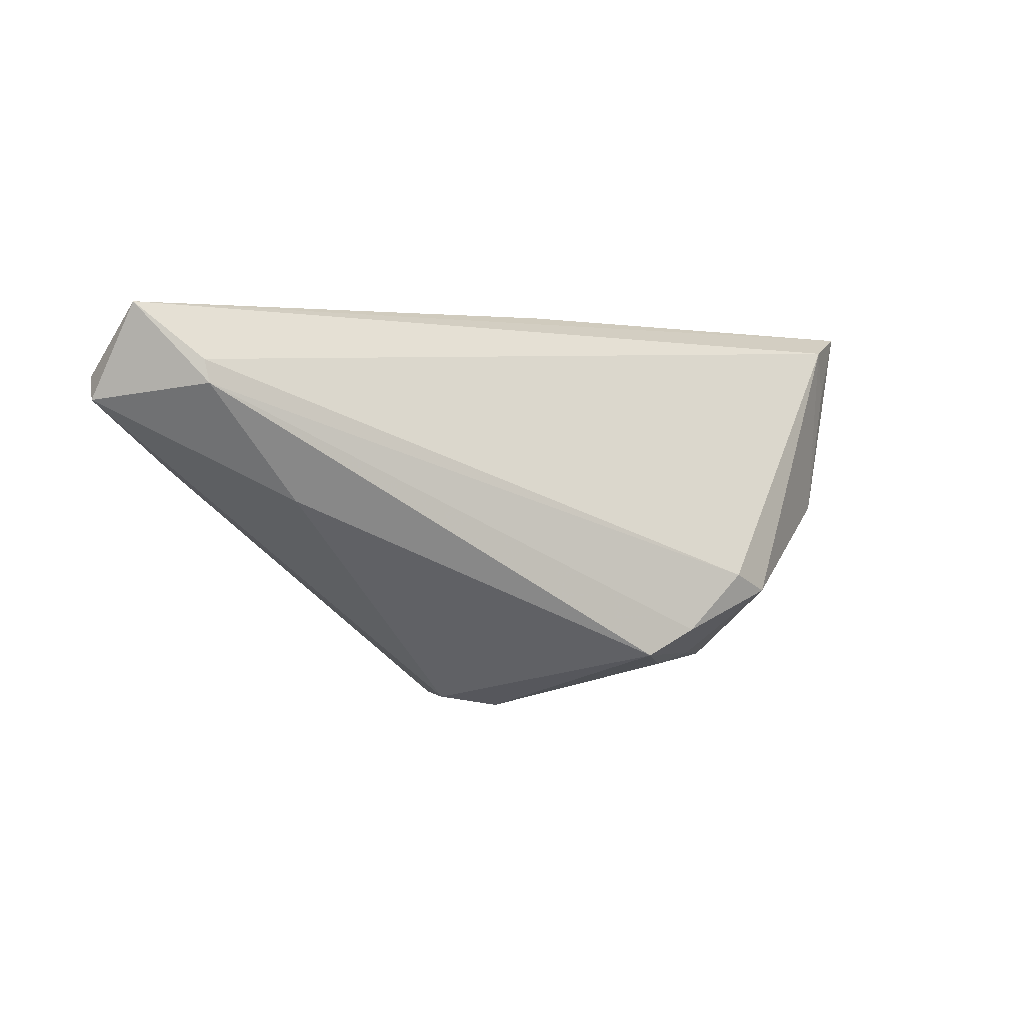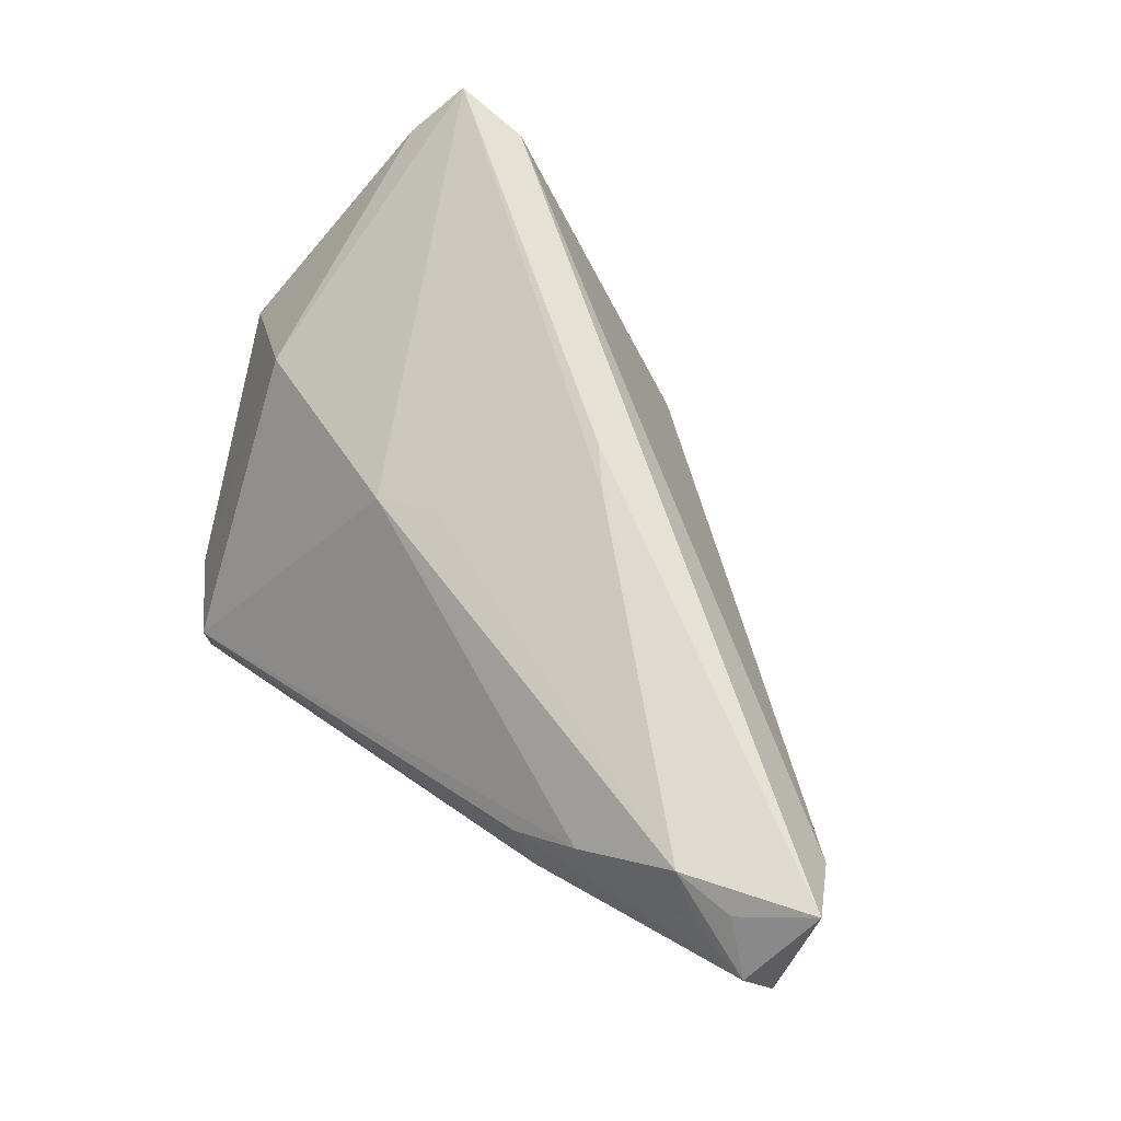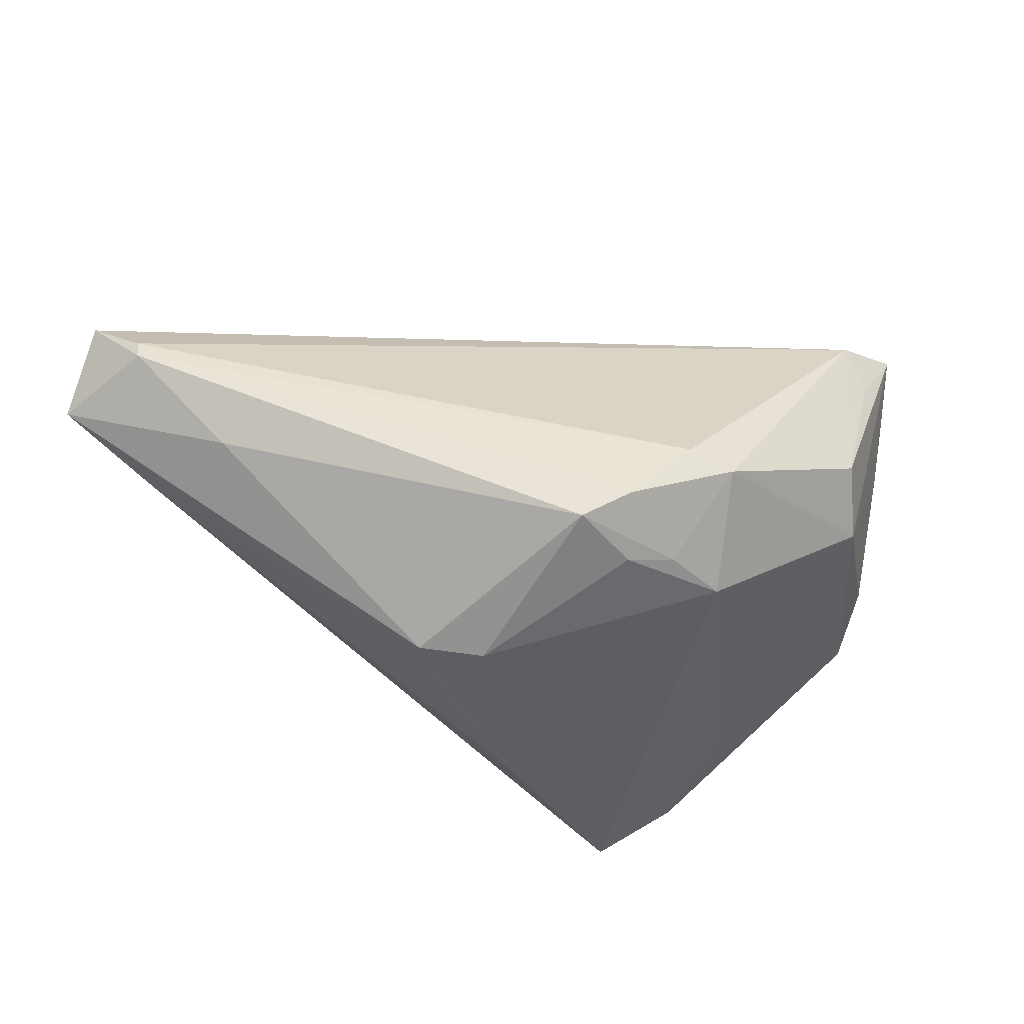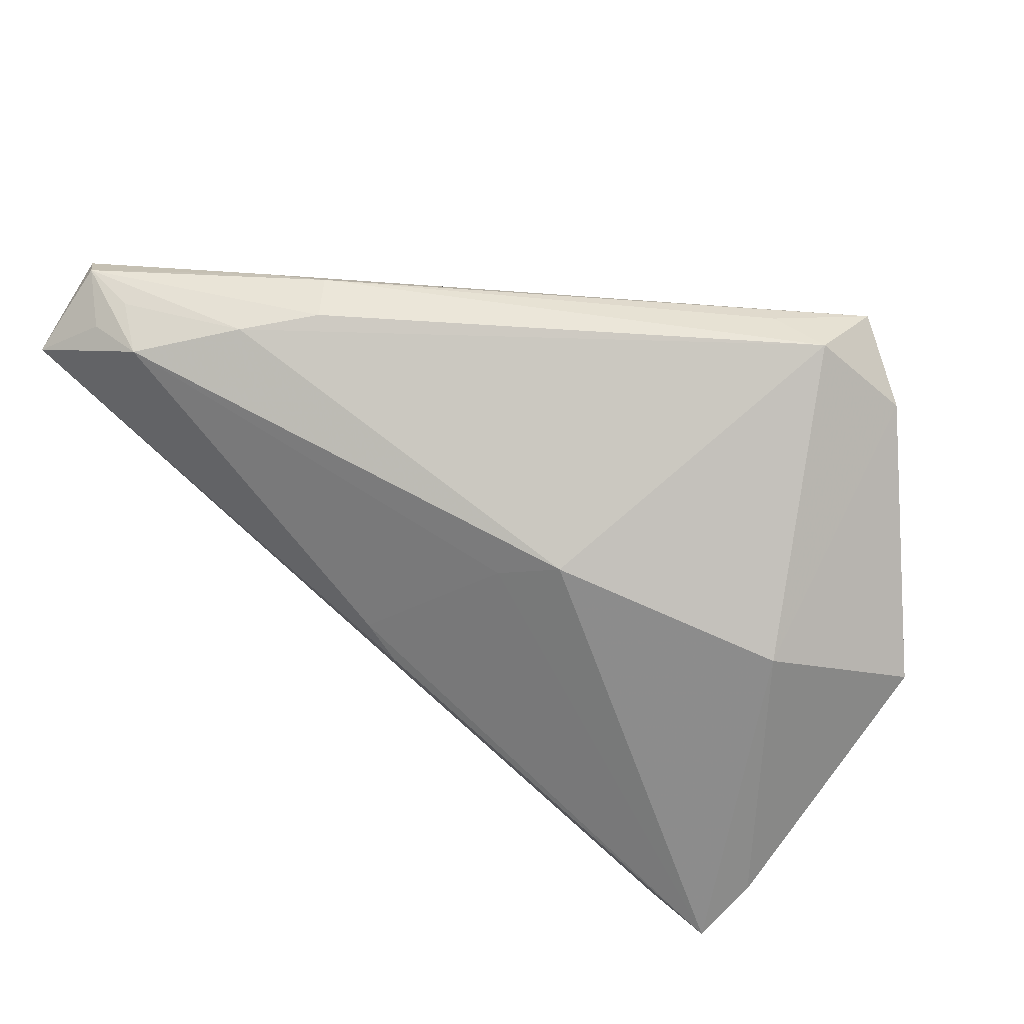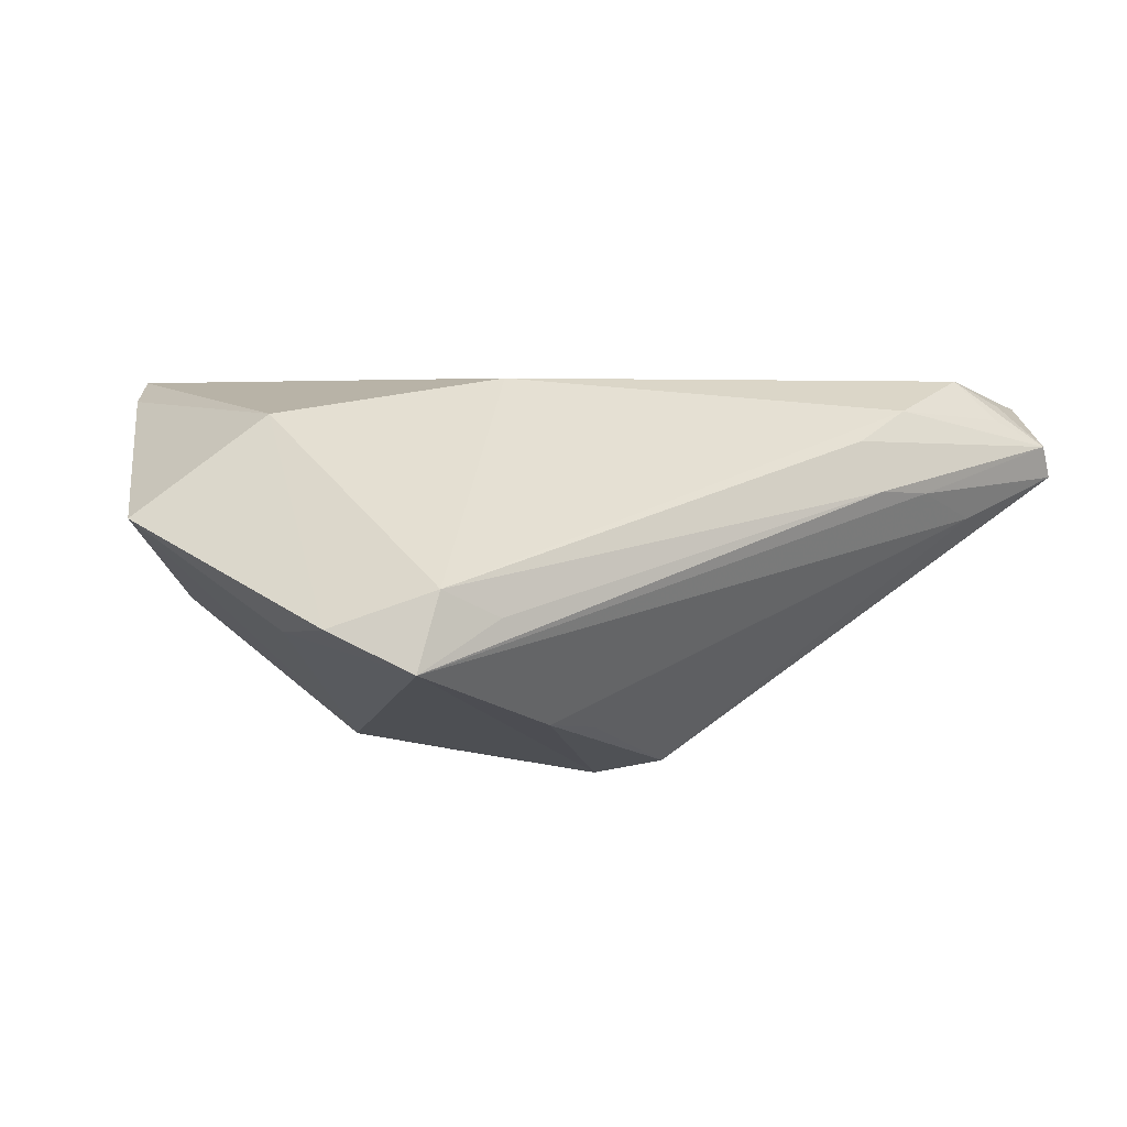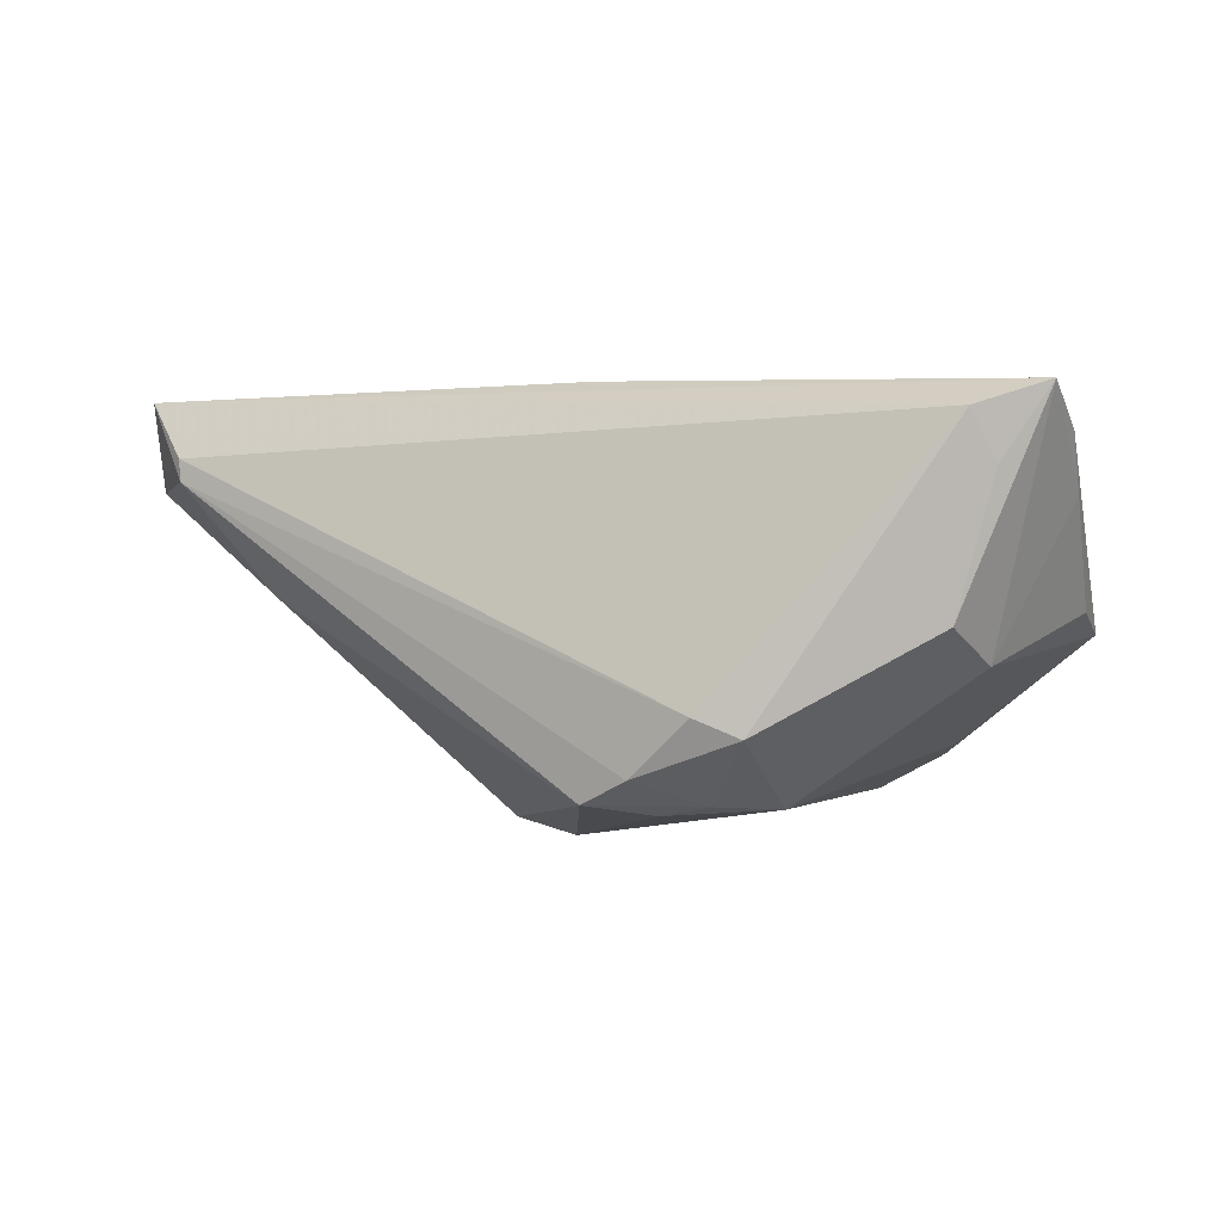
<metadata>
{"format":"obj","ext":"obj","renderer":"f3d","projection":"perspective","resolution":1024,"background":"white","views":[{"elev":-1.0,"azim":-64.1,"up":"+Z"},{"elev":63.9,"azim":-138.9,"up":"+Z"},{"elev":-41.8,"azim":-33.0,"up":"+Z"},{"elev":47.3,"azim":30.6,"up":"+Y"},{"elev":-17.0,"azim":149.5,"up":"+Z"},{"elev":4.7,"azim":-1.6,"up":"+Z"}]}
</metadata>
<code>
v -0.01795 0.002579 -0.02623
v -0.06385 0.02661 0.01231
v -0.0005195 0.01499 -0.02639
v -0.0473 0.007665 8.783e-05
v 0.03374 -0.0284 -0.004789
v 0.04723 -0.01458 -2.424e-05
v 0.03708 0.003338 0.009341
v -0.04005 0.02968 0.005014
v -0.05381 0.0282 0.01786
v -0.01289 -0.003188 0.0259
v -0.008709 -0.007375 0.02634
v 0.0204 0.03044 -0.01981
v -0.01088 -0.02545 -0.02023
v 0.03274 -0.03603 0.0173
v -0.00206 -0.02304 -0.02189
v -0.03721 0.02959 0.01551
v -0.01087 -0.00214 -0.0277
v 0.03875 -0.03582 0.02634
v 0.02823 0.03108 -0.01788
v 0.0363 0.008391 -0.0184
v 0.006288 -0.03542 -0.01175
v 0.01018 0.01195 0.01636
v 0.002689 0.009253 0.01876
v -0.02909 0.03108 0.009486
v 0.0439 -0.02455 0.01362
v 0.03761 0.02215 -0.02154
v -0.05634 0.02569 0.02115
v 0.007487 0.0184 -0.02773
v -0.05974 0.01215 0.0142
v 0.03009 0.02955 -0.0272
v 0.02958 -0.0366 0.02351
v 0.0422 -0.02936 0.02082
v -0.05994 0.01275 0.01709
v -0.05027 0.0255 0.004625
v -0.0322 0.03108 0.003532
v 0.0007212 -0.03392 -0.009503
v 0.003827 -0.02504 -0.02056
v 0.02836 -0.03525 0.0001684
v -0.06115 0.02885 0.01539
v 0.01206 -0.02344 -0.02114
v -0.005863 -0.02952 -0.01689
v 0.05061 -0.005196 -0.003478
v -0.06417 0.02021 0.02402
v -0.04879 0.02622 0.02297
f 7 22 18
f 2 1 4
f 4 1 13
f 13 1 17
f 40 17 30
f 30 35 12
f 29 4 13
f 29 36 33
f 2 4 29
f 33 36 31
f 38 5 18
f 18 22 23
f 22 44 23
f 43 31 18
f 33 31 43
f 2 29 43
f 43 29 33
f 16 44 22
f 34 1 2
f 34 3 1
f 30 17 28
f 28 34 30
f 3 34 28
f 1 3 28
f 28 17 1
f 20 40 30
f 13 17 15
f 17 40 15
f 8 35 30
f 8 34 2
f 30 34 8
f 22 7 19
f 30 12 19
f 19 16 22
f 24 16 19
f 19 35 24
f 19 12 35
f 41 29 13
f 36 29 41
f 18 31 14
f 14 38 18
f 31 38 14
f 21 31 36
f 21 38 31
f 36 41 21
f 21 40 5
f 5 38 21
f 11 43 18
f 44 43 11
f 2 43 39
f 39 16 24
f 24 35 39
f 39 8 2
f 35 8 39
f 42 6 5
f 5 40 42
f 40 20 42
f 18 5 25
f 5 6 25
f 6 42 25
f 37 15 40
f 40 21 37
f 37 21 41
f 13 15 37
f 37 41 13
f 10 23 44
f 44 11 10
f 18 23 10
f 10 11 18
f 27 43 44
f 44 39 27
f 27 39 43
f 44 16 9
f 9 39 44
f 16 39 9
f 26 19 7
f 7 42 26
f 30 19 26
f 26 20 30
f 26 42 20
f 18 25 32
f 32 25 42
f 32 7 18
f 32 42 7

</code>
